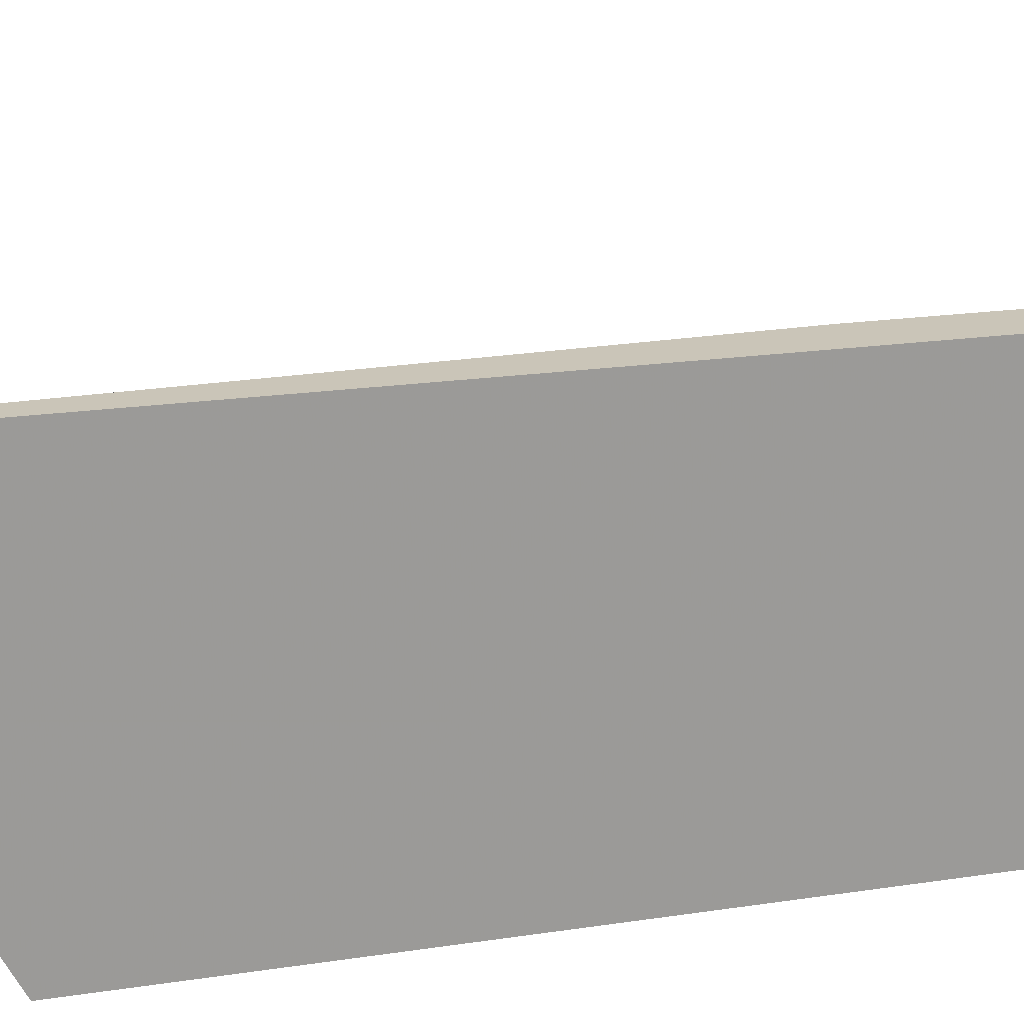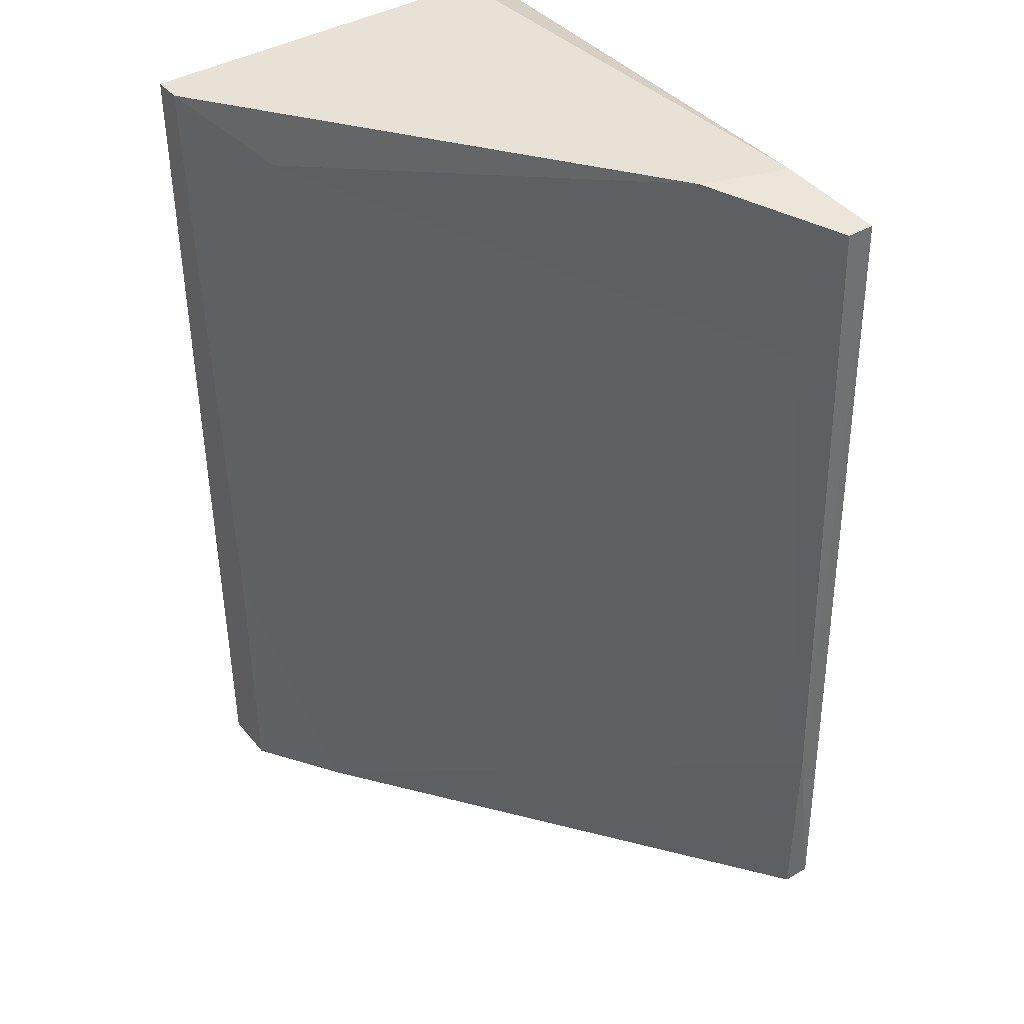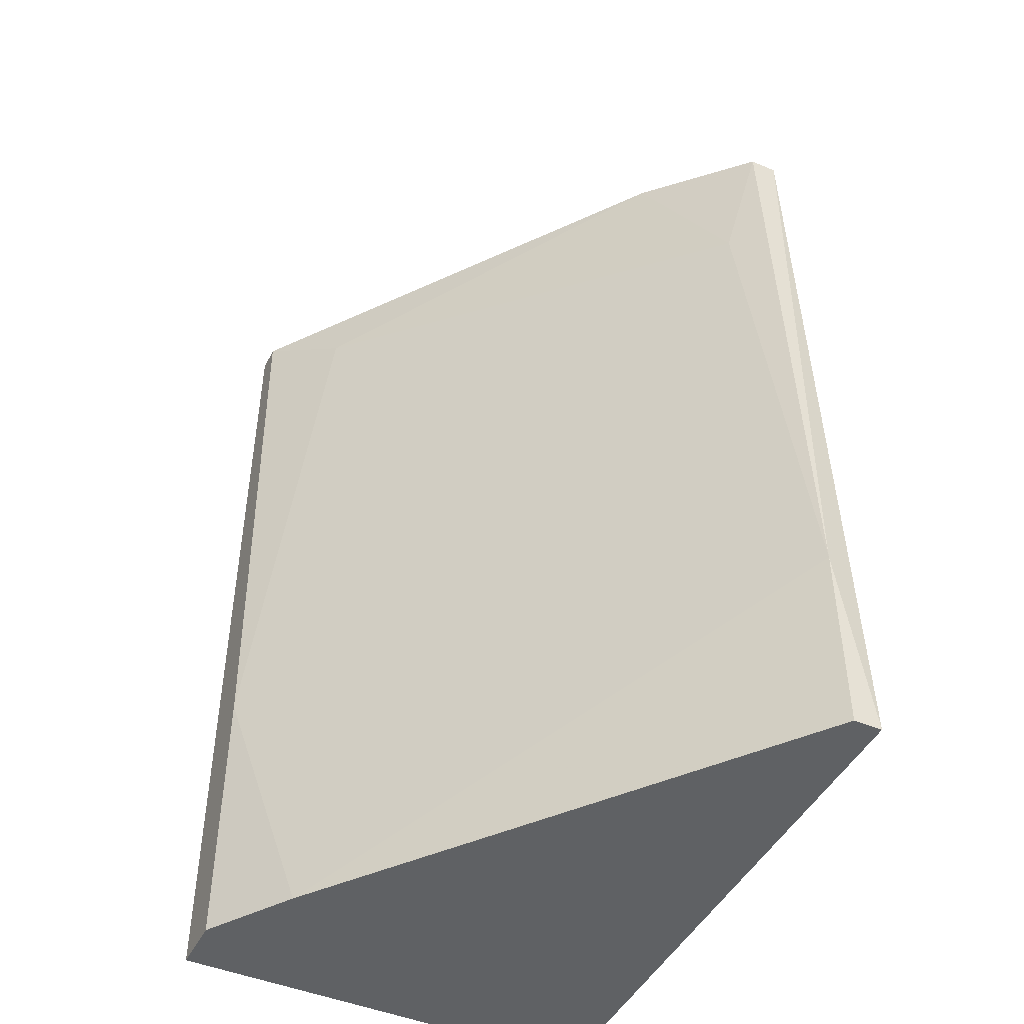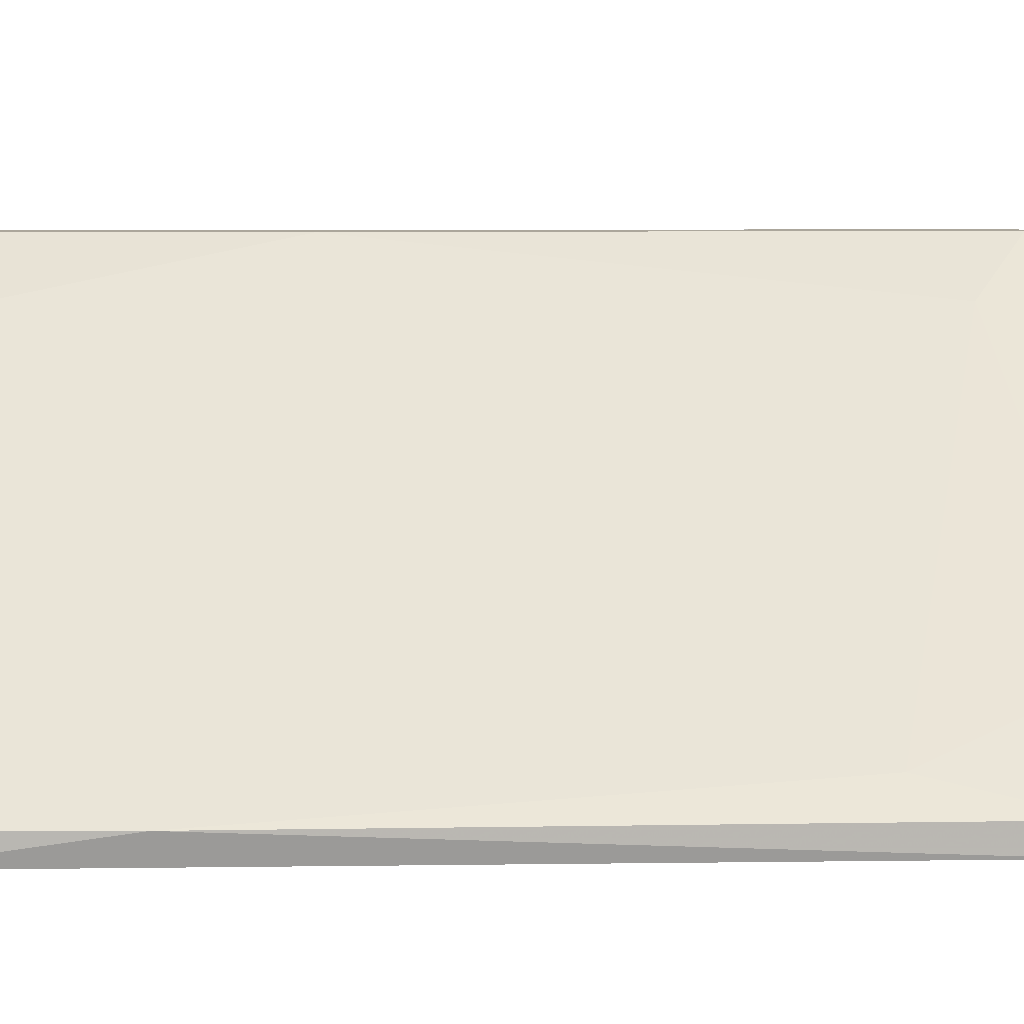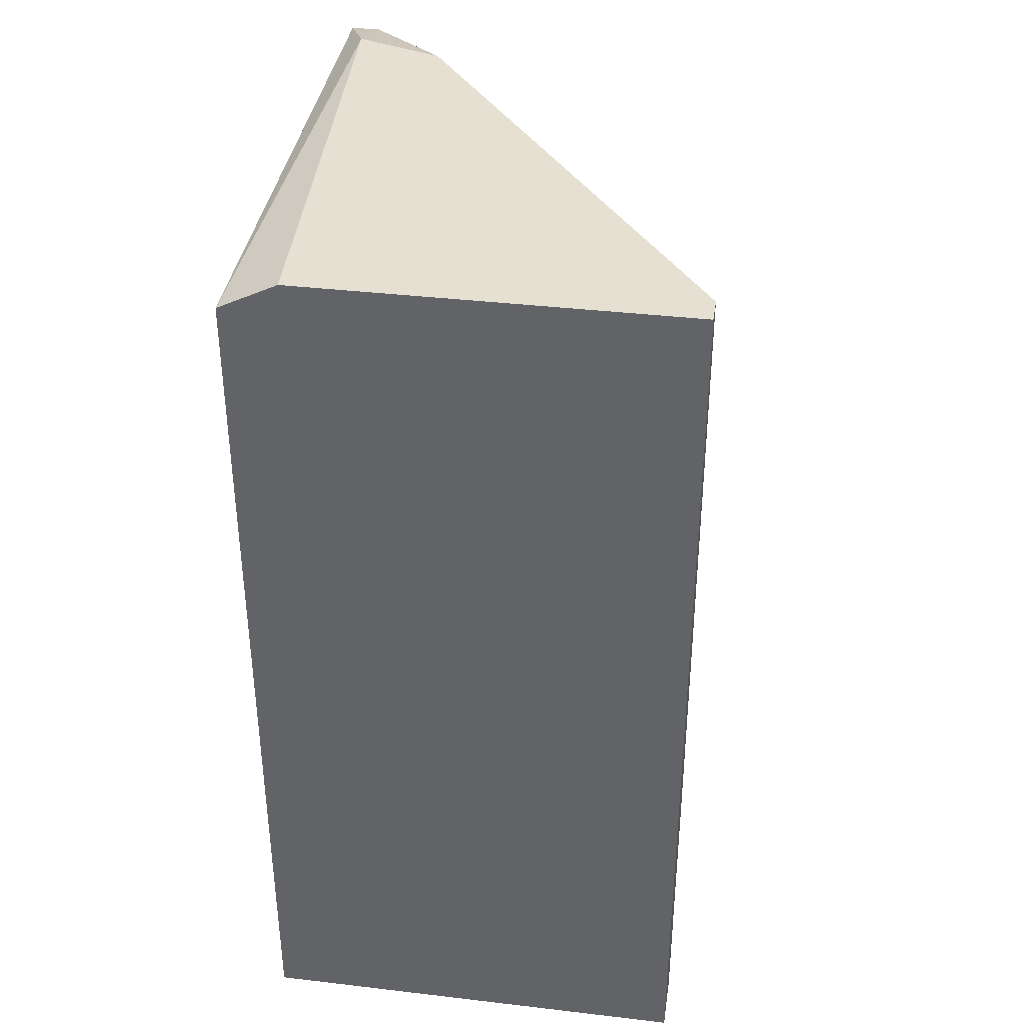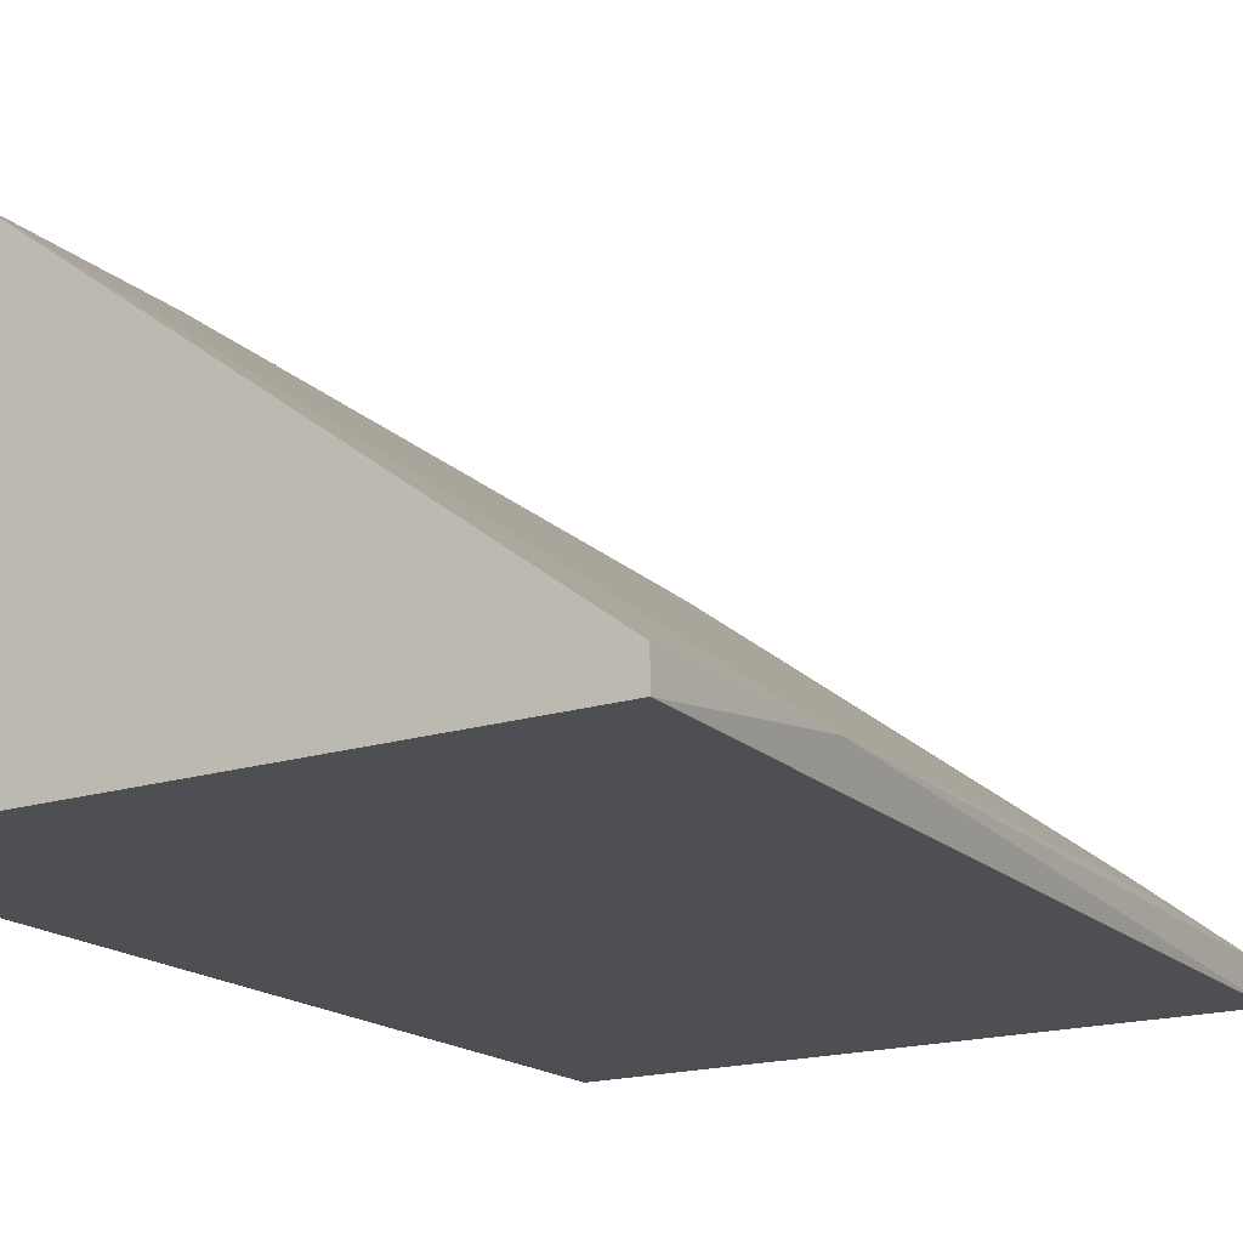
<metadata>
{"format":"obj","ext":"obj","renderer":"f3d","projection":"perspective","resolution":1024,"background":"white","views":[{"elev":20.5,"azim":-105.1,"up":"+Z"},{"elev":40.5,"azim":54.3,"up":"+Y"},{"elev":-46.0,"azim":64.2,"up":"+Y"},{"elev":8.0,"azim":89.8,"up":"+Z"},{"elev":37.8,"azim":-81.5,"up":"+Y"},{"elev":-17.8,"azim":31.8,"up":"+Z"}]}
</metadata>
<code>
v 0.01082 0.02438 0.00697
v 0.01462 1.5e-05 0.004685
v 0.01462 1.5e-05 0.003923
v 0.01462 0.005345 0.004685
v 0.0131 0.01981 0.005447
v 0.002443 1.5e-05 0.01382
v -0.000603 0.02438 0.01534
v 0.01386 0.02362 0.004685
v 0.01386 0.02362 0.003923
v 0.001681 0.02285 0.01382
v 0.000158 0.00763 0.01534
v 0.000158 1.5e-05 0.01534
v -0.001365 0.02362 0.003923
v -0.001365 0.02438 0.01534
v -0.001365 0.02438 0.005447
v -0.001365 1.5e-05 0.01534
v -0.001365 1.5e-05 0.003923
v 0.01158 0.02438 0.004685
f 10 11 5
f 17 3 16
f 3 17 13
f 17 16 13
f 3 13 9
f 16 3 6
f 3 9 4
f 13 16 14
f 7 1 14
f 16 7 14
f 14 1 15
f 13 14 15
f 7 16 11
f 6 4 11
f 6 3 2
f 3 4 2
f 4 6 2
f 4 9 8
f 9 13 18
f 15 1 18
f 13 15 18
f 1 8 18
f 8 9 18
f 1 7 10
f 7 11 10
f 16 6 12
f 11 16 12
f 6 11 12
f 11 4 5
f 8 1 5
f 4 8 5
f 1 10 5

</code>
